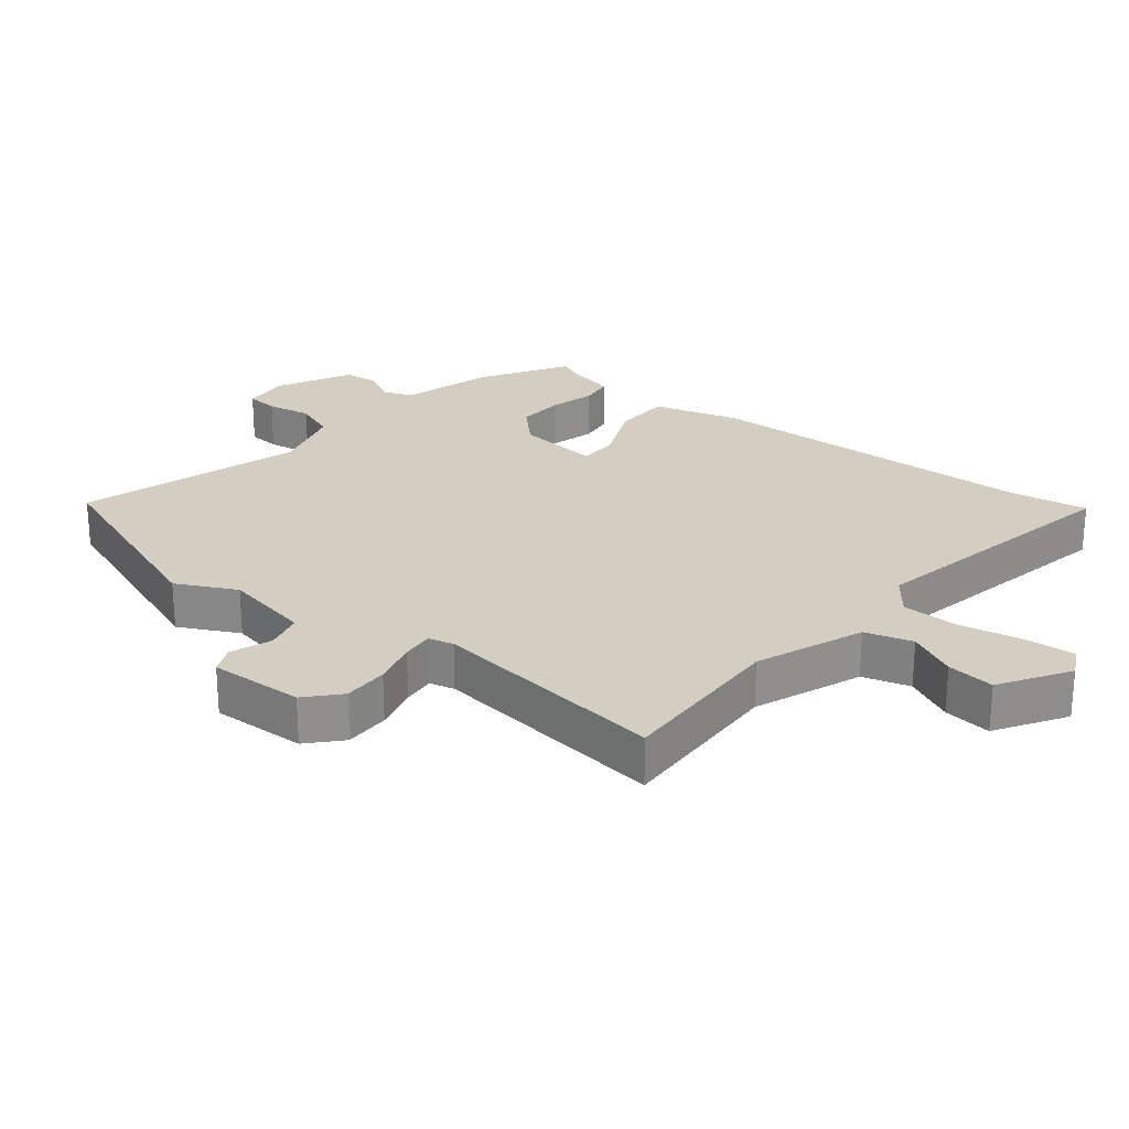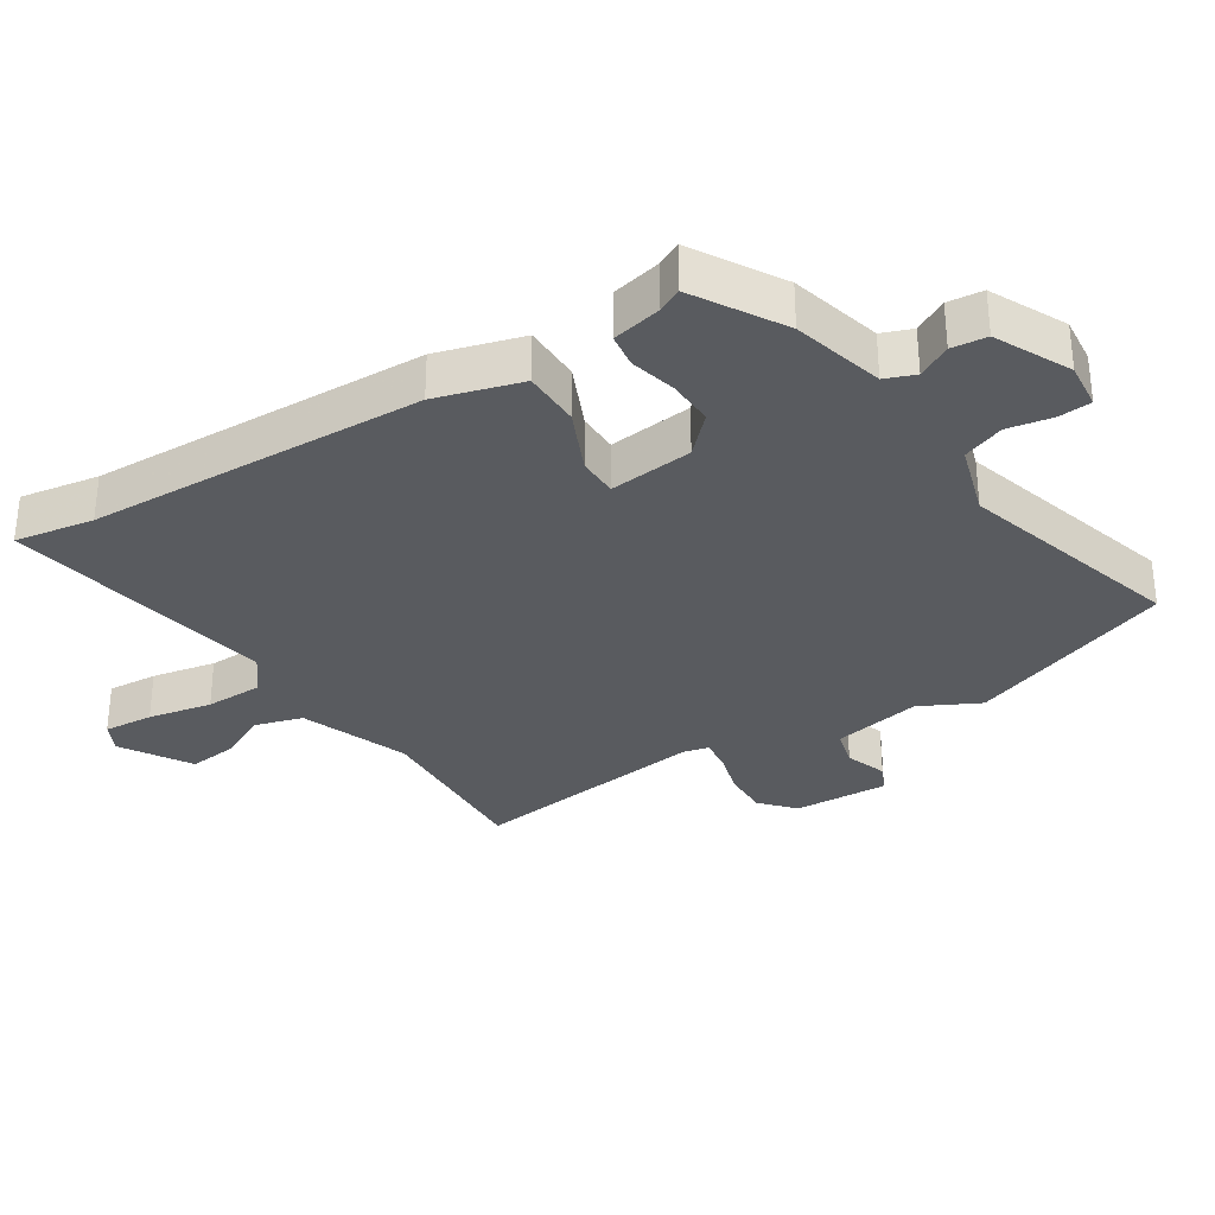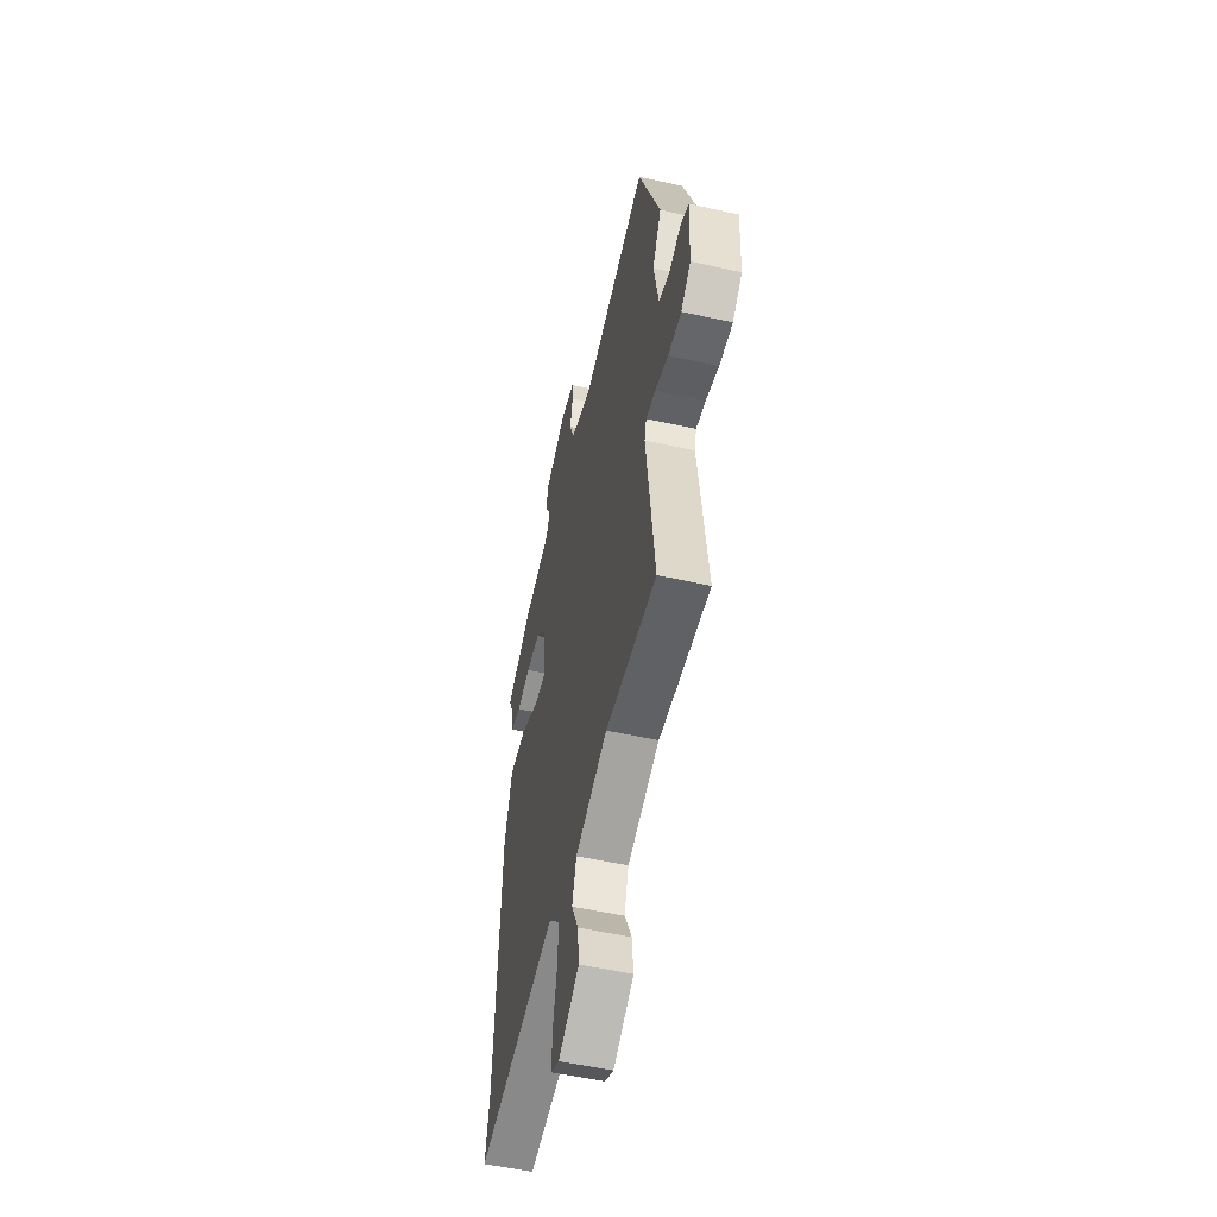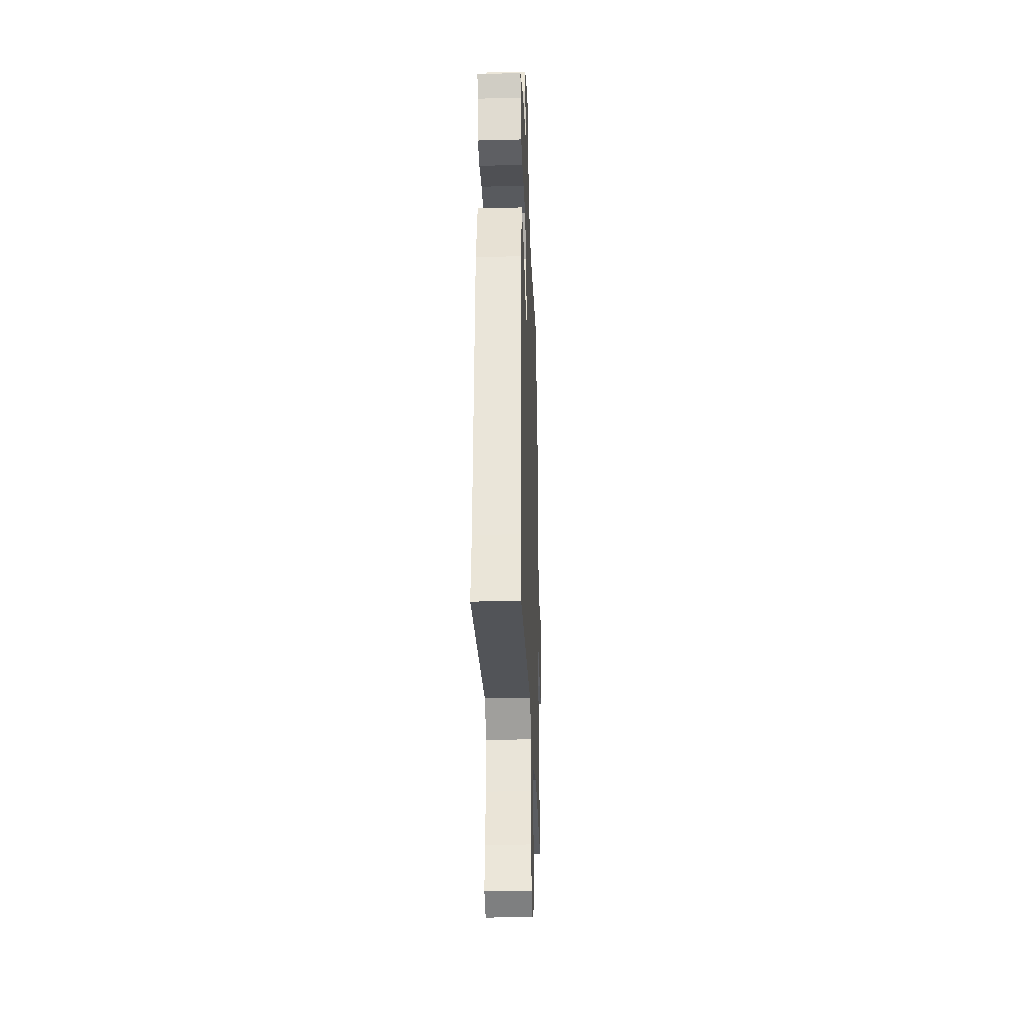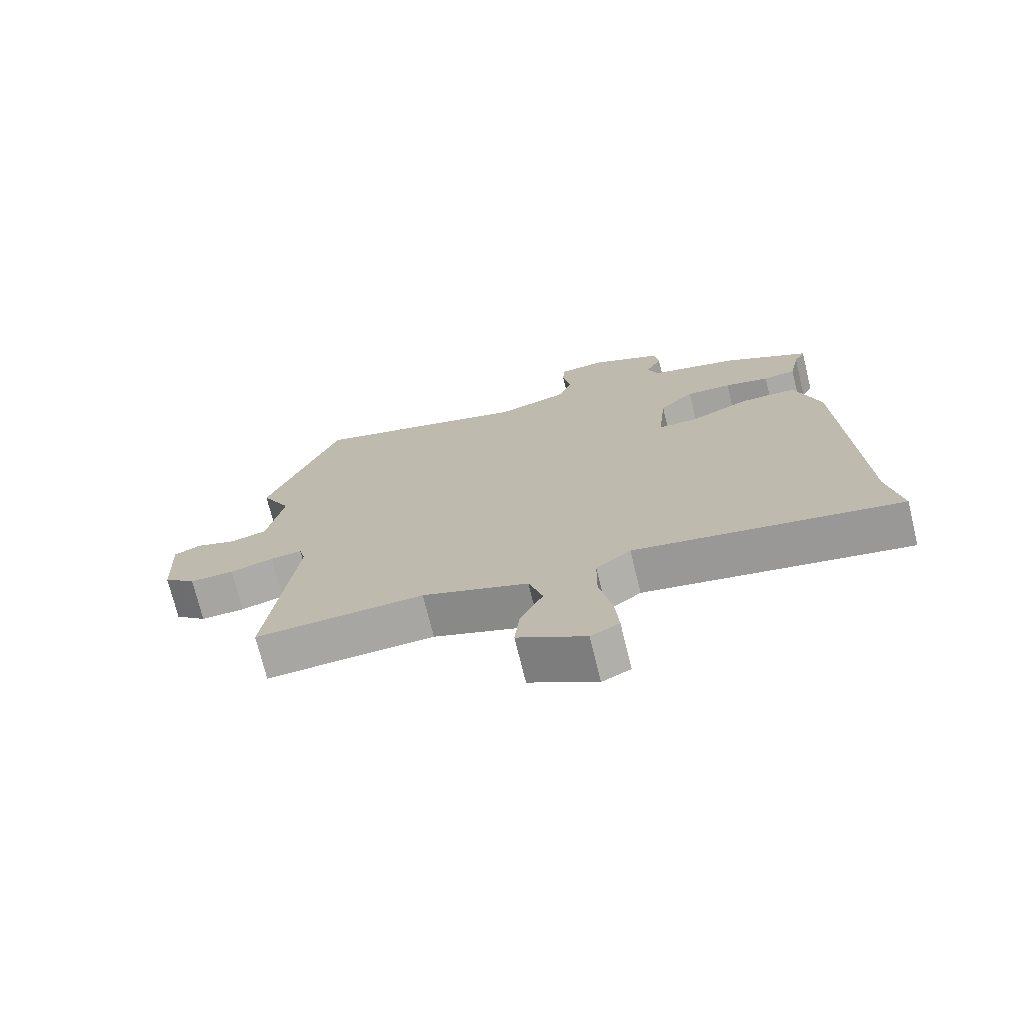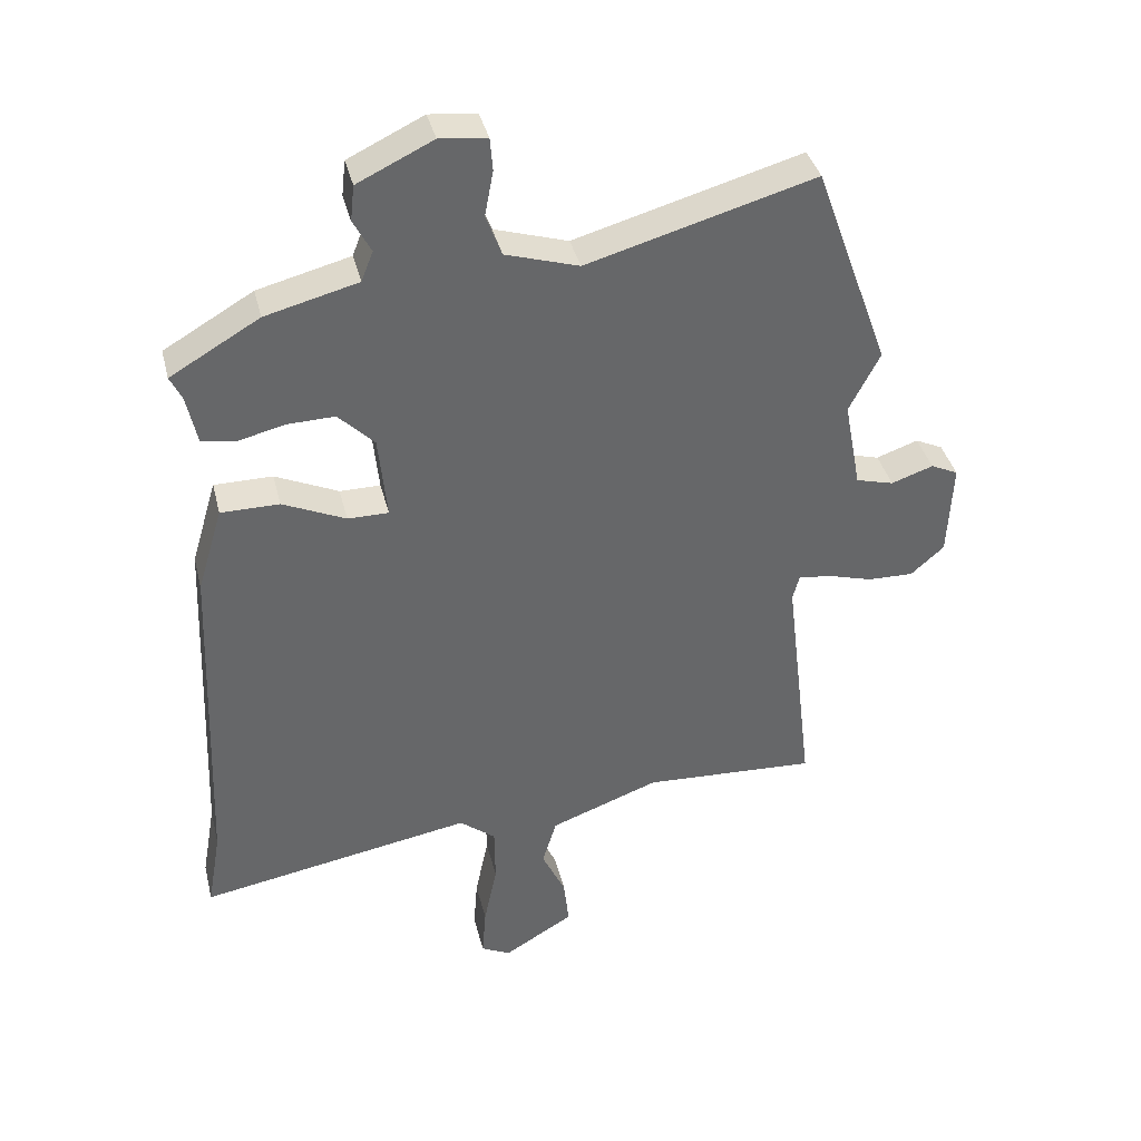
<metadata>
{"format":"obj","ext":"obj","renderer":"f3d","projection":"perspective","resolution":1024,"background":"white","views":[{"elev":25.0,"azim":129.5,"up":"+Y"},{"elev":-32.2,"azim":-57.1,"up":"+Y"},{"elev":-53.3,"azim":76.5,"up":"+Z"},{"elev":-32.7,"azim":-87.9,"up":"+Z"},{"elev":-73.1,"azim":-166.2,"up":"+Z"},{"elev":38.4,"azim":-13.7,"up":"+Z"}]}
</metadata>
<code>
v -0.482 0.07 0.438
v -0.346 0.07 0.517
v -0.205 0.07 0.553
v -0.187 0.07 0.599
v -0.214 0.07 0.65
v -0.208 0.07 0.704
v -0.093 0.07 0.759
v -0.021 0.07 0.751
v -0.017 0.07 0.701
v -0.03 0.07 0.632
v -0.006 0.07 0.568
v 0.106 0.07 0.533
v 0.453 0.07 0.63
v 0.568 0.07 0.312
v 0.521 0.07 0.221
v 0.547 0.07 0.084
v 0.605 0.07 0.068
v 0.669 0.07 0.09
v 0.711 0.07 0.07
v 0.704 0.07 -0.076
v 0.653 0.07 -0.121
v 0.583 0.07 -0.119
v 0.514 0.07 -0.099
v 0.464 0.07 -0.093
v 0.454 0.07 -0.132
v 0.498 0.07 -0.5
v 0.232 0.07 -0.485
v 0.065 0.07 -0.546
v 0.043 0.07 -0.619
v 0.079 0.07 -0.695
v 0.087 0.07 -0.769
v -0.02 0.07 -0.833
v -0.065 0.07 -0.81
v -0.059 0.07 -0.733
v -0.039 0.07 -0.635
v -0.04 0.07 -0.547
v -0.095 0.07 -0.503
v -0.513 0.07 -0.575
v -0.492 0.07 -0.454
v -0.471 0.07 0.065
v -0.432 0.07 0.196
v -0.343 0.07 0.196
v -0.247 0.07 0.152
v -0.185 0.07 0.152
v -0.198 0.07 0.281
v -0.253 0.07 0.336
v -0.325 0.07 0.334
v -0.396 0.07 0.317
v -0.448 0.07 0.325
v -0.464 0.07 0.401
v -0.482 0 0.438
v -0.346 0 0.517
v -0.205 0 0.553
v -0.187 0 0.599
v -0.214 0 0.65
v -0.208 0 0.704
v -0.093 0 0.759
v -0.021 0 0.751
v -0.017 0 0.701
v -0.03 0 0.632
v -0.006 0 0.568
v 0.106 0 0.533
v 0.453 0 0.63
v 0.568 0 0.312
v 0.521 0 0.221
v 0.547 0 0.084
v 0.605 0 0.068
v 0.669 0 0.09
v 0.711 0 0.07
v 0.704 0 -0.076
v 0.653 0 -0.121
v 0.583 0 -0.119
v 0.514 0 -0.099
v 0.464 0 -0.093
v 0.454 0 -0.132
v 0.498 0 -0.5
v 0.232 0 -0.485
v 0.065 0 -0.546
v 0.043 0 -0.619
v 0.079 0 -0.695
v 0.087 0 -0.769
v -0.02 0 -0.833
v -0.065 0 -0.81
v -0.059 0 -0.733
v -0.039 0 -0.635
v -0.04 0 -0.547
v -0.095 0 -0.503
v -0.513 0 -0.575
v -0.492 0 -0.454
v -0.471 0 0.065
v -0.432 0 0.196
v -0.343 0 0.196
v -0.247 0 0.152
v -0.185 0 0.152
v -0.198 0 0.281
v -0.253 0 0.336
v -0.325 0 0.334
v -0.396 0 0.317
v -0.448 0 0.325
v -0.464 0 0.401
f 47 48 49 50
f 46 47 50 1
f 40 41 42 43
f 39 40 43 44
f 37 38 39 44
f 36 37 44 45
f 32 33 34 35
f 32 35 36
f 29 30 31 32
f 29 32 36
f 28 29 36 45
f 25 26 27
f 24 25 27 28
f 20 21 22 23
f 20 23 24
f 17 18 19 20
f 16 17 20 24
f 15 16 24 28
f 12 13 14 15
f 11 12 15 28
f 7 8 9 10
f 4 5 6 7
f 3 4 7 10
f 46 1 2 3
f 45 46 3 10
f 10 11 28 45
f 100 99 98 97
f 51 100 97 96
f 93 92 91 90
f 94 93 90 89
f 94 89 88 87
f 95 94 87 86
f 85 84 83 82
f 86 85 82
f 82 81 80 79
f 86 82 79
f 95 86 79 78
f 77 76 75
f 78 77 75 74
f 73 72 71 70
f 74 73 70
f 70 69 68 67
f 74 70 67 66
f 78 74 66 65
f 65 64 63 62
f 78 65 62 61
f 60 59 58 57
f 57 56 55 54
f 60 57 54 53
f 53 52 51 96
f 60 53 96 95
f 95 78 61 60
f 1 51 52 2
f 2 52 53 3
f 3 53 54 4
f 4 54 55 5
f 5 55 56 6
f 6 56 57 7
f 7 57 58 8
f 8 58 59 9
f 9 59 60 10
f 10 60 61 11
f 11 61 62 12
f 12 62 63 13
f 13 63 64 14
f 14 64 65 15
f 15 65 66 16
f 16 66 67 17
f 17 67 68 18
f 18 68 69 19
f 19 69 70 20
f 20 70 71 21
f 21 71 72 22
f 22 72 73 23
f 23 73 74 24
f 24 74 75 25
f 25 75 76 26
f 26 76 77 27
f 27 77 78 28
f 28 78 79 29
f 29 79 80 30
f 30 80 81 31
f 31 81 82 32
f 32 82 83 33
f 33 83 84 34
f 34 84 85 35
f 35 85 86 36
f 36 86 87 37
f 37 87 88 38
f 38 88 89 39
f 39 89 90 40
f 40 90 91 41
f 41 91 92 42
f 42 92 93 43
f 43 93 94 44
f 44 94 95 45
f 45 95 96 46
f 46 96 97 47
f 47 97 98 48
f 48 98 99 49
f 49 99 100 50
f 50 100 51 1

</code>
